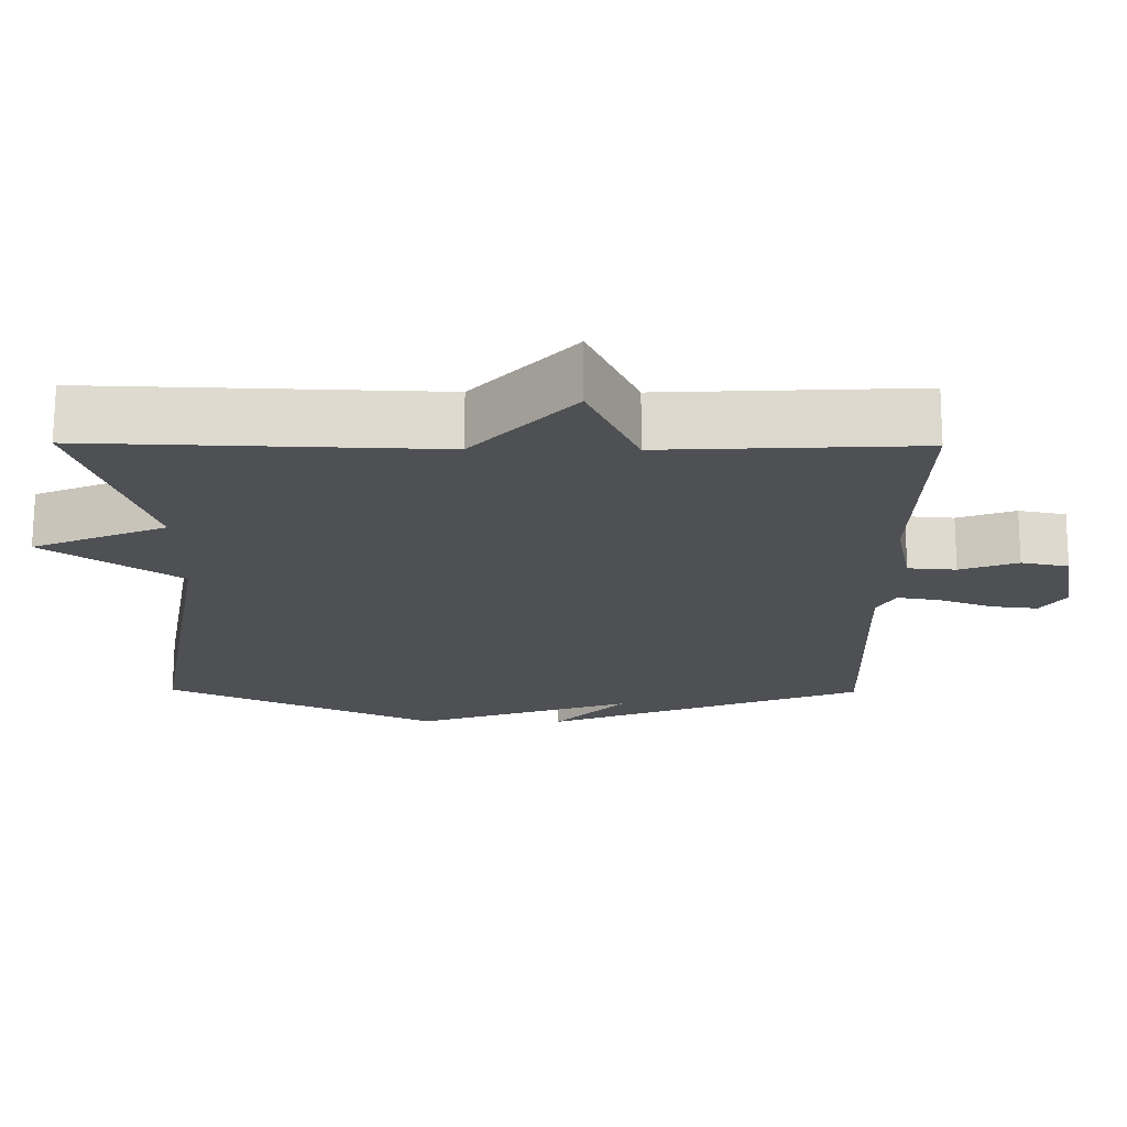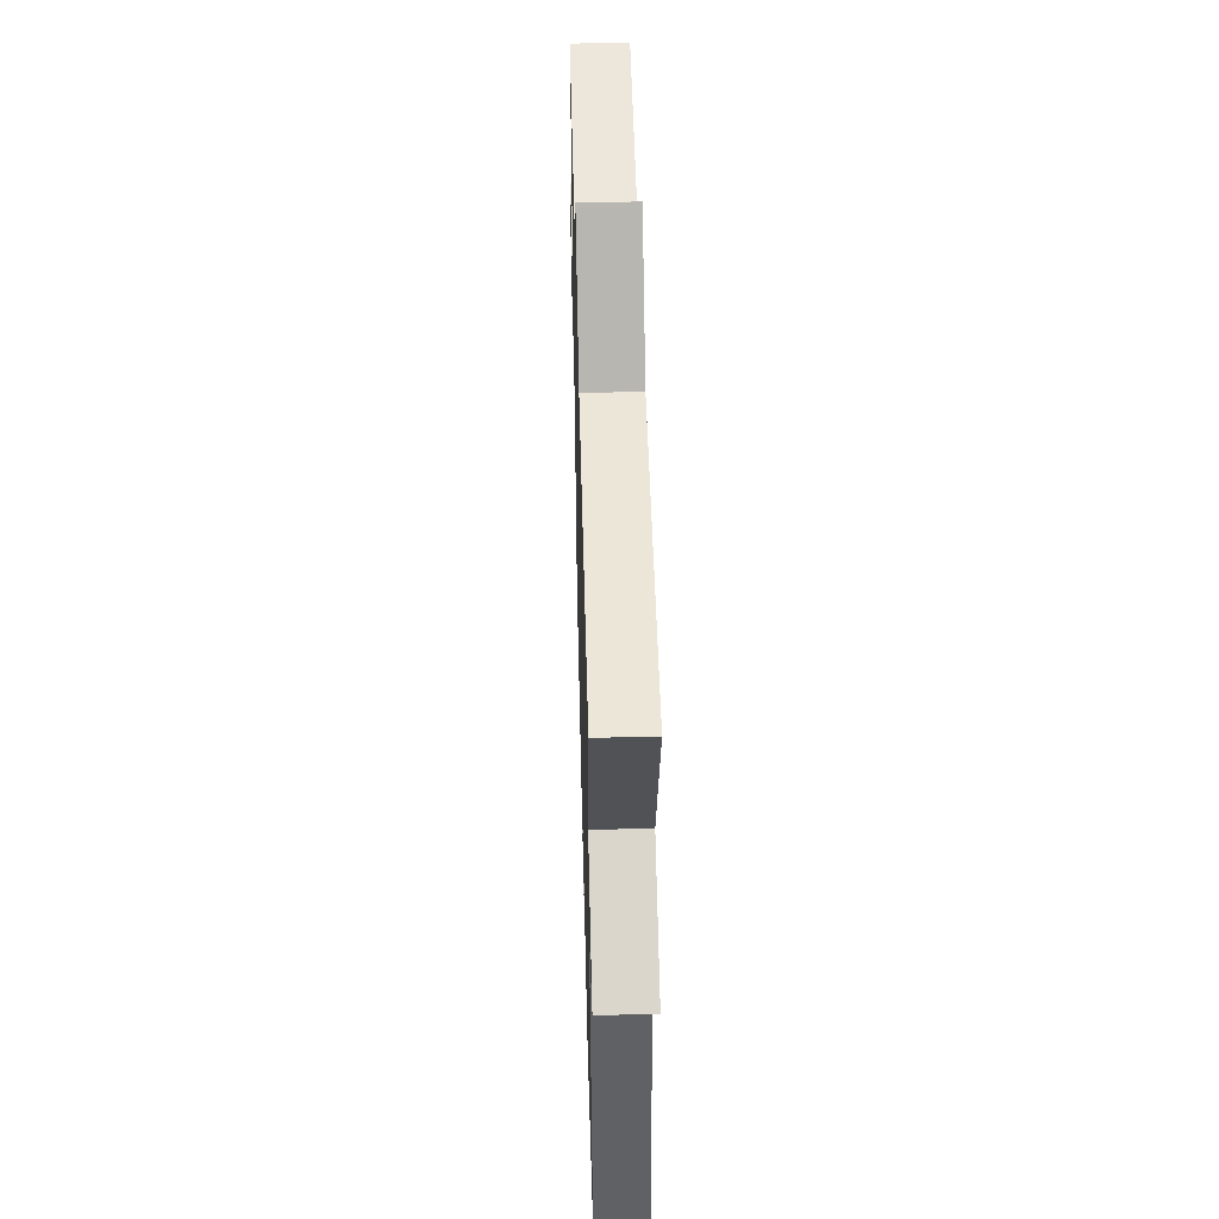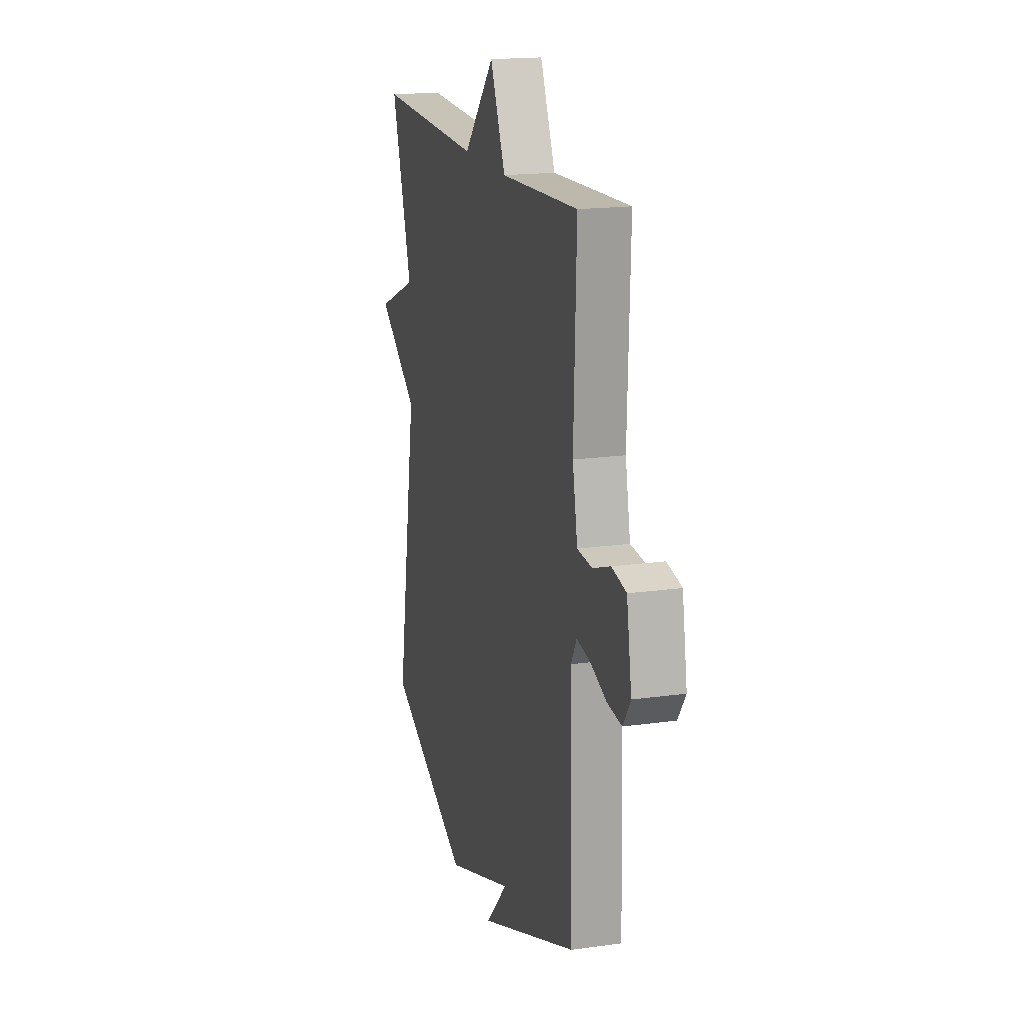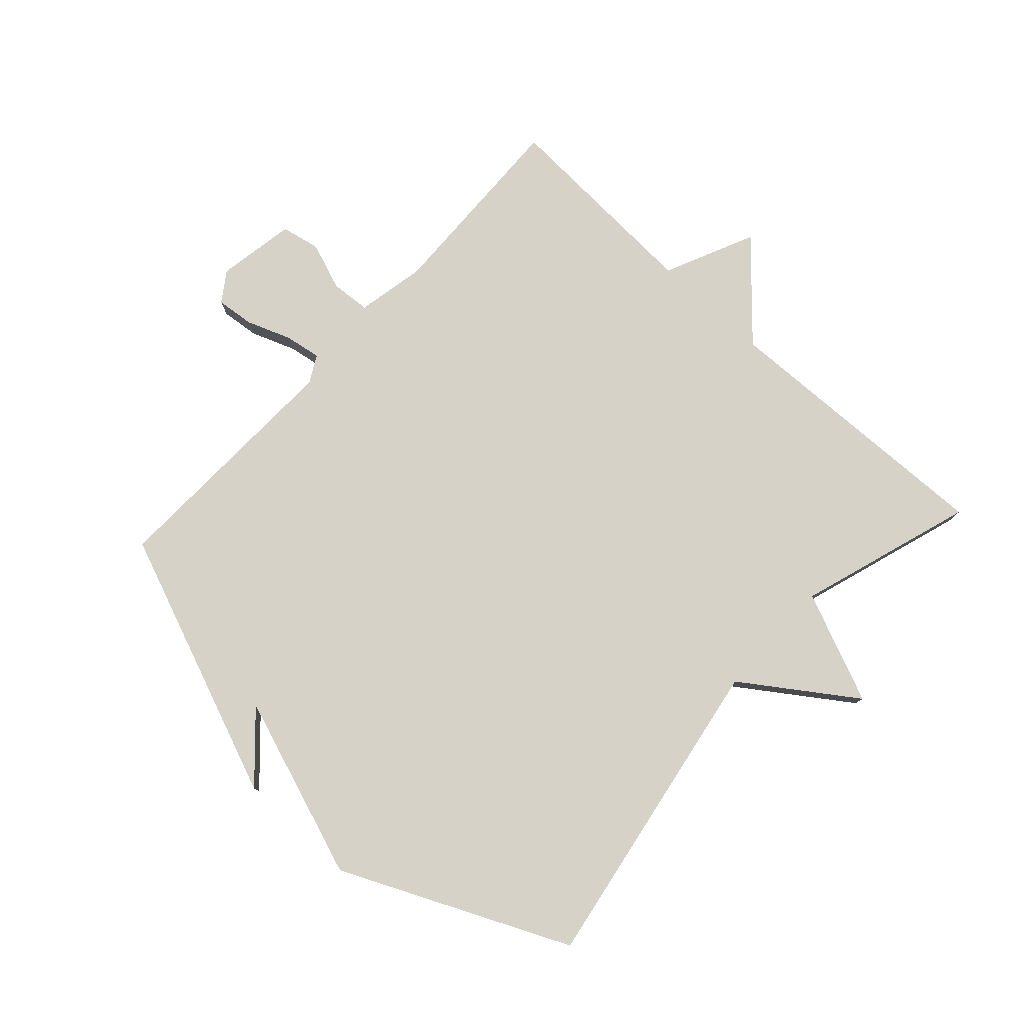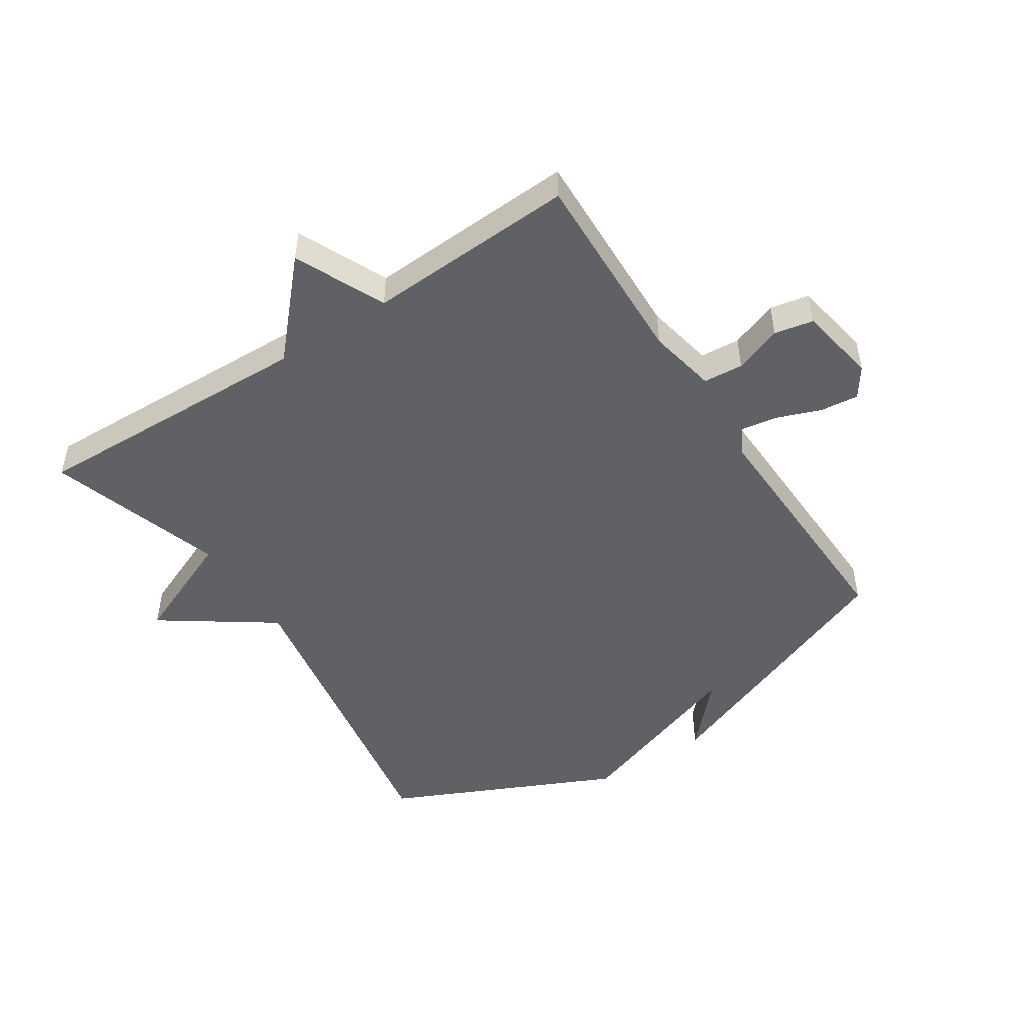
<metadata>
{"format":"obj","ext":"obj","renderer":"f3d","projection":"perspective","resolution":1024,"background":"white","views":[{"elev":71.3,"azim":0.2,"up":"+Z"},{"elev":51.2,"azim":-91.5,"up":"+Z"},{"elev":17.7,"azim":74.6,"up":"+Z"},{"elev":78.6,"azim":-137.3,"up":"+Y"},{"elev":-49.0,"azim":33.3,"up":"+Y"}]}
</metadata>
<code>
v -0.5 0.07 -0.5
v -0.41 0.07 0.016
v -0.589 0.07 0.141
v -0.41 0.07 0.216
v -0.5 0.07 0.5
v -0.038 0.07 0.484
v 0.096 0.07 0.63
v 0.162 0.07 0.484
v 0.5 0.07 0.5
v 0.489 0.07 0.18
v 0.511 0.07 0.069
v 0.575 0.07 0.064
v 0.652 0.07 0.092
v 0.715 0.07 0.079
v 0.737 0.07 -0.048
v 0.704 0.07 -0.096
v 0.642 0.07 -0.089
v 0.571 0.07 -0.062
v 0.512 0.07 -0.052
v 0.488 0.07 -0.096
v 0.5 0.07 -0.5
v 0.066 0.07 -0.67
v 0.162 0.07 -0.567
v -0.134 0.07 -0.67
v -0.5 0 -0.5
v -0.41 0 0.016
v -0.589 0 0.141
v -0.41 0 0.216
v -0.5 0 0.5
v -0.038 0 0.484
v 0.096 0 0.63
v 0.162 0 0.484
v 0.5 0 0.5
v 0.489 0 0.18
v 0.511 0 0.069
v 0.575 0 0.064
v 0.652 0 0.092
v 0.715 0 0.079
v 0.737 0 -0.048
v 0.704 0 -0.096
v 0.642 0 -0.089
v 0.571 0 -0.062
v 0.512 0 -0.052
v 0.488 0 -0.096
v 0.5 0 -0.5
v 0.066 0 -0.67
v 0.162 0 -0.567
v -0.134 0 -0.67
f 23 24 1 2
f 21 22 23
f 20 21 23 2
f 2 3 4
f 20 2 4
f 19 20 4
f 4 5 6
f 19 4 6
f 18 19 6
f 16 17 18
f 15 16 18
f 14 15 18
f 13 14 18
f 12 13 18
f 11 12 18
f 11 18 6
f 10 11 6
f 8 9 10
f 8 10 6
f 6 7 8
f 26 25 48 47
f 47 46 45
f 26 47 45 44
f 28 27 26
f 28 26 44
f 28 44 43
f 30 29 28
f 30 28 43
f 30 43 42
f 42 41 40
f 42 40 39
f 42 39 38
f 42 38 37
f 42 37 36
f 42 36 35
f 30 42 35
f 30 35 34
f 34 33 32
f 30 34 32
f 32 31 30
f 1 25 26 2
f 2 26 27 3
f 3 27 28 4
f 4 28 29 5
f 5 29 30 6
f 6 30 31 7
f 7 31 32 8
f 8 32 33 9
f 9 33 34 10
f 10 34 35 11
f 11 35 36 12
f 12 36 37 13
f 13 37 38 14
f 14 38 39 15
f 15 39 40 16
f 16 40 41 17
f 17 41 42 18
f 18 42 43 19
f 19 43 44 20
f 20 44 45 21
f 21 45 46 22
f 22 46 47 23
f 23 47 48 24
f 24 48 25 1

</code>
